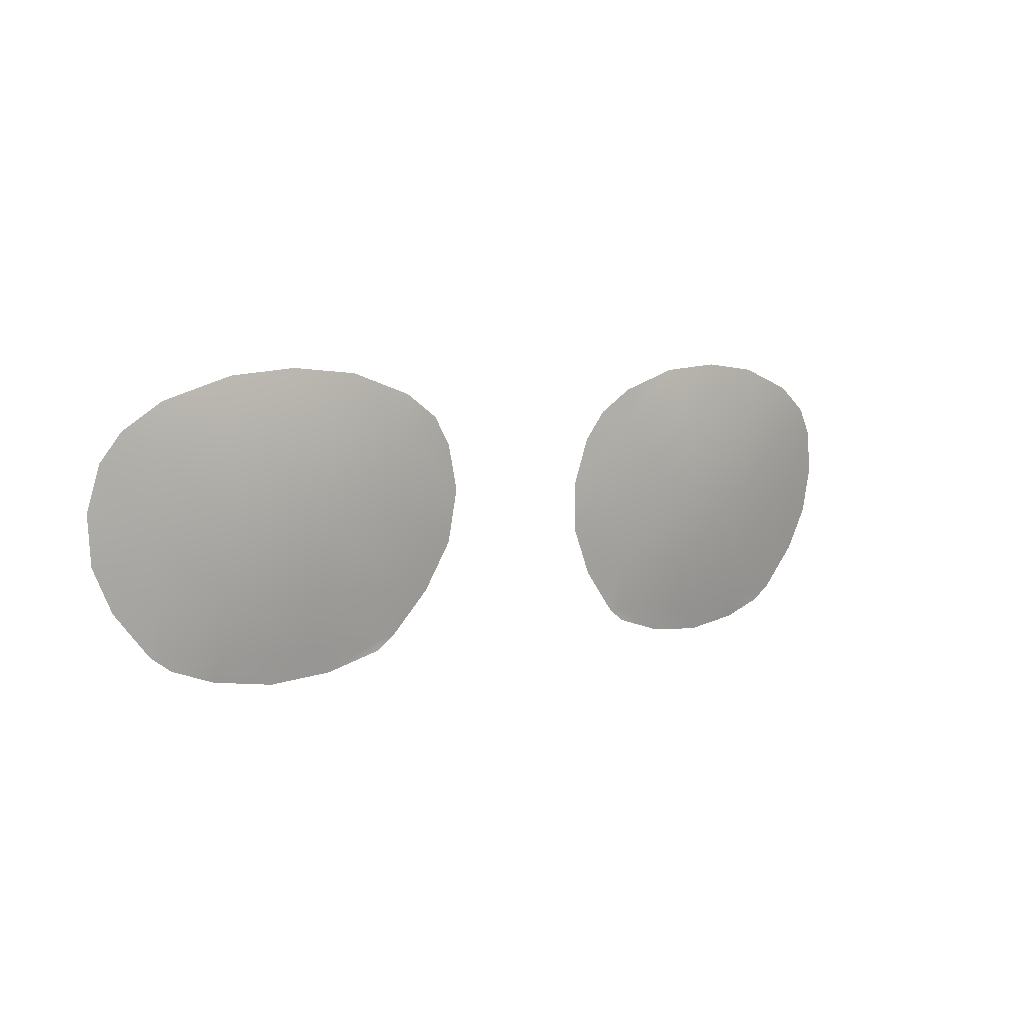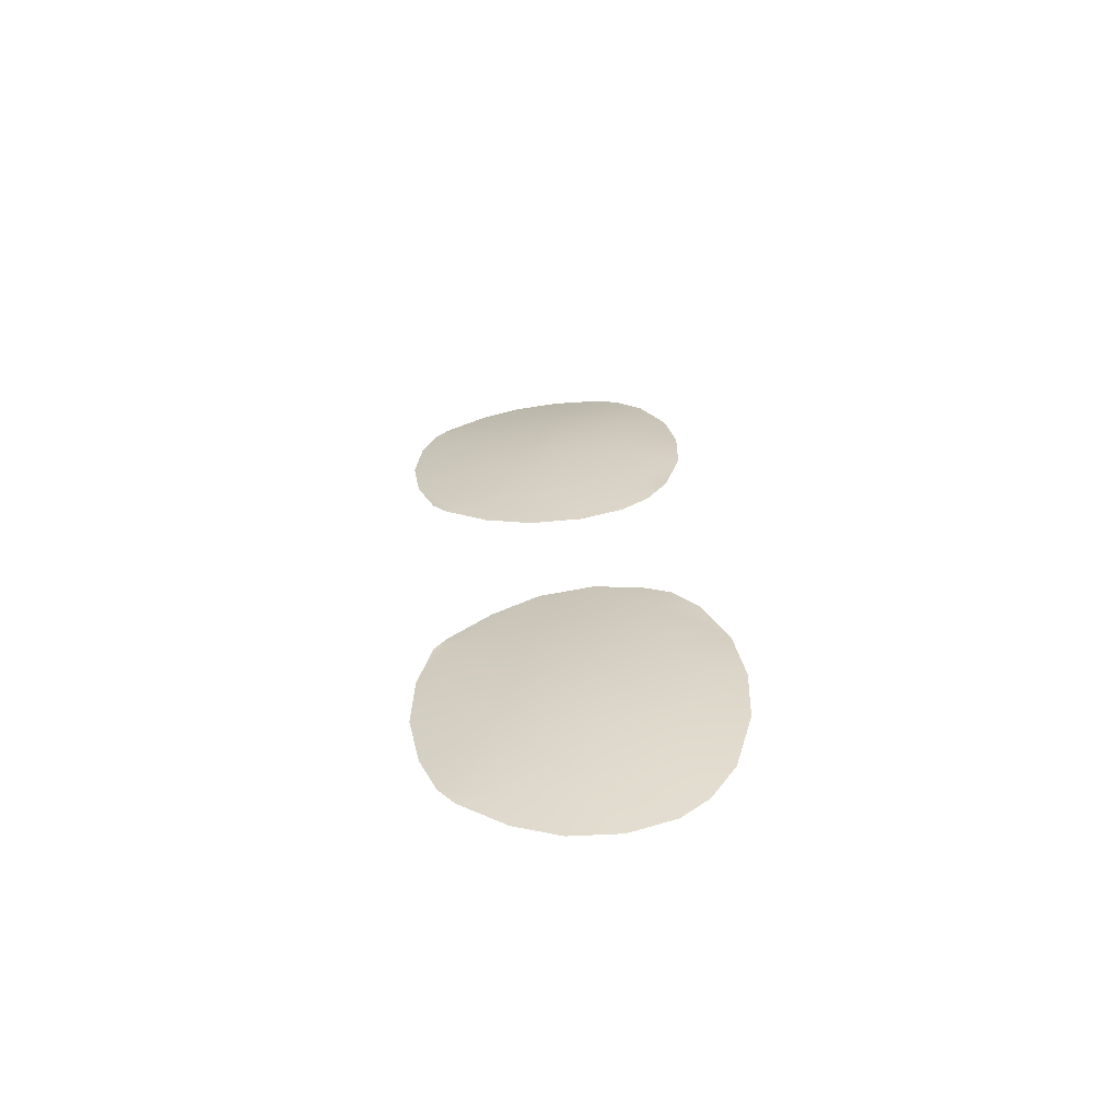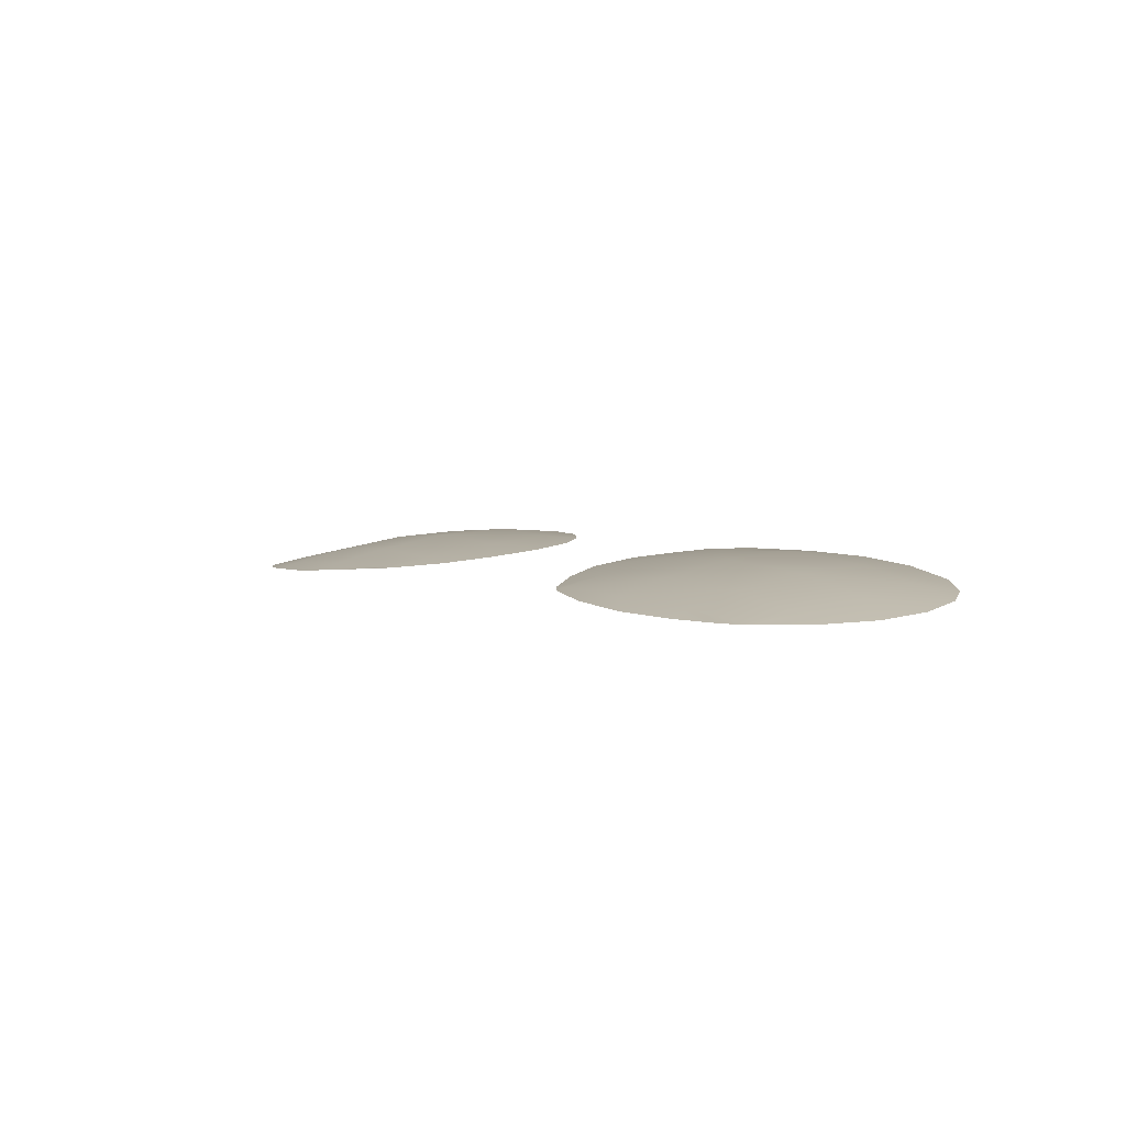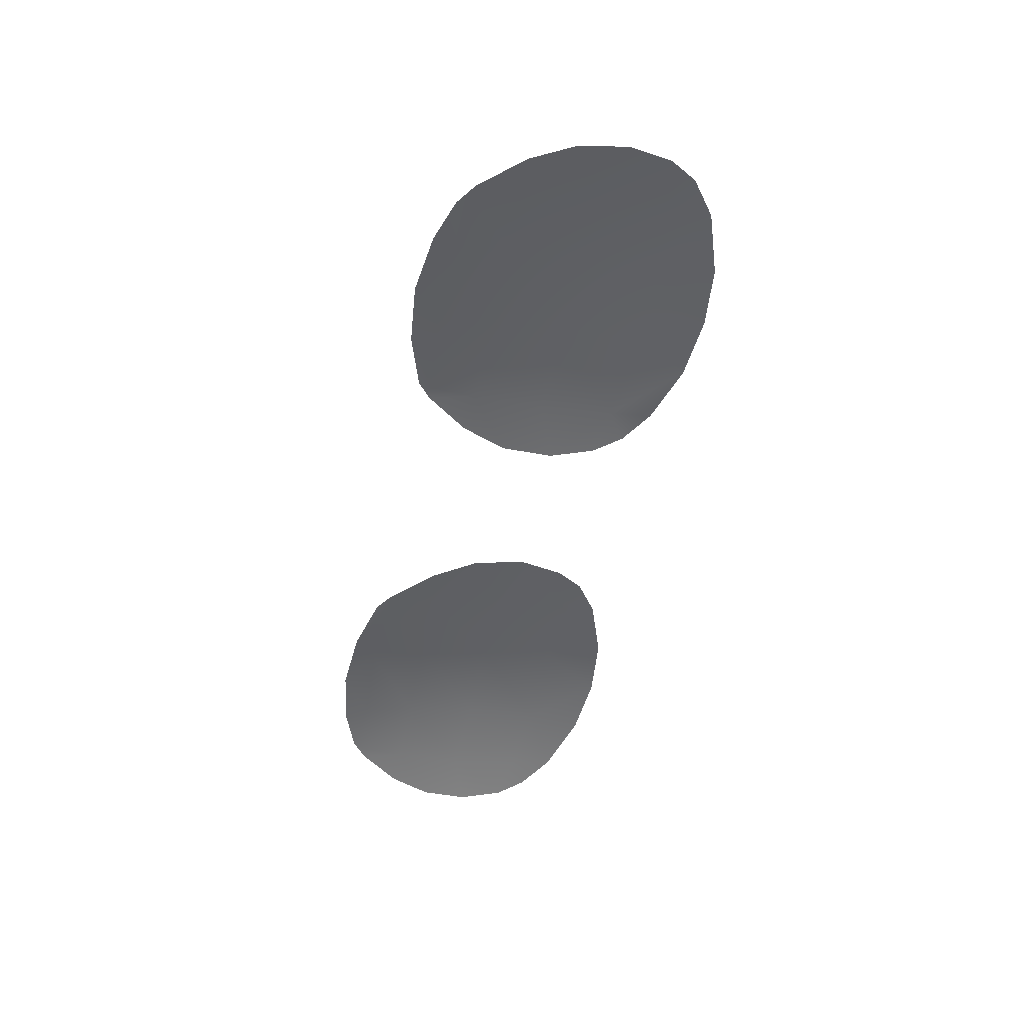
<metadata>
{"format":"obj","ext":"obj","renderer":"f3d","projection":"perspective","resolution":1024,"background":"white","views":[{"elev":5.1,"azim":-39.2,"up":"+Y"},{"elev":26.1,"azim":86.5,"up":"+Z"},{"elev":4.2,"azim":53.4,"up":"+Z"},{"elev":-49.9,"azim":79.4,"up":"+Z"}]}
</metadata>
<code>
g PAFA00002_02_geo
v -0.02584 1.475 0.05793
v -0.0294 1.468 0.05836
v -0.03406 1.475 0.05768
v -0.0418 1.467 0.0575
v -0.02975 1.458 0.05784
v -0.04141 1.458 0.057
v -0.05122 1.466 0.056
v -0.05034 1.472 0.05622
v -0.04212 1.475 0.05712
v -0.05159 1.457 0.05524
v -0.0574 1.465 0.05475
v -0.05504 1.468 0.05545
v -0.05865 1.46 0.05402
v -0.01762 1.467 0.05792
v -0.0175 1.457 0.05723
v -0.009849 1.46 0.05681
v -0.01141 1.466 0.05734
v -0.0138 1.469 0.05777
v -0.01812 1.472 0.05798
v -0.04139 1.448 0.05549
v -0.05053 1.448 0.05411
v -0.05795 1.453 0.05348
v -0.05537 1.448 0.05319
v -0.04938 1.442 0.05323
v -0.04181 1.442 0.05402
v -0.04819 1.441 0.05309
v -0.04276 1.439 0.05323
v -0.0508 1.443 0.05307
v -0.03506 1.438 0.05349
v -0.03044 1.441 0.05458
v -0.02723 1.438 0.05396
v -0.01968 1.442 0.05472
v -0.02025 1.441 0.05451
v -0.01807 1.442 0.05465
v -0.01865 1.448 0.05576
v -0.01349 1.448 0.0553
v -0.01054 1.453 0.05608
v -0.03013 1.448 0.05623
v 0.02584 1.475 0.05793
v 0.03406 1.475 0.05768
v 0.0294 1.468 0.05836
v 0.0418 1.467 0.0575
v 0.02975 1.458 0.05784
v 0.04141 1.458 0.057
v 0.05122 1.466 0.056
v 0.05034 1.472 0.05622
v 0.04212 1.475 0.05712
v 0.05159 1.457 0.05524
v 0.0574 1.465 0.05475
v 0.05504 1.468 0.05545
v 0.05865 1.46 0.05402
v 0.01762 1.467 0.05792
v 0.0175 1.457 0.05723
v 0.009849 1.46 0.05681
v 0.01141 1.466 0.05734
v 0.0138 1.469 0.05777
v 0.01812 1.472 0.05798
v 0.04139 1.448 0.05549
v 0.05053 1.448 0.05411
v 0.05795 1.453 0.05348
v 0.05537 1.448 0.05319
v 0.04938 1.442 0.05323
v 0.04181 1.442 0.05402
v 0.04819 1.441 0.05309
v 0.04276 1.439 0.05323
v 0.0508 1.443 0.05307
v 0.03506 1.438 0.05349
v 0.03044 1.441 0.05458
v 0.02723 1.438 0.05396
v 0.01968 1.442 0.05472
v 0.02025 1.441 0.05451
v 0.01807 1.442 0.05465
v 0.01865 1.448 0.05576
v 0.01349 1.448 0.0553
v 0.01054 1.453 0.05608
v 0.03013 1.448 0.05623
g PAFA00002_02_geo_0
f 3 2 1
f 4 2 3
f 5 2 4
f 5 4 6
f 6 4 7
f 8 7 4
f 8 4 9
f 4 3 9
f 6 7 10
f 10 7 11
f 12 11 7
f 12 7 8
f 10 11 13
f 5 14 2
f 14 1 2
f 5 15 14
f 16 14 15
f 16 17 14
f 14 17 18
f 14 18 19
f 14 19 1
f 20 6 10
f 20 10 21
f 21 10 22
f 13 22 10
f 21 22 23
f 20 21 24
f 20 24 25
f 26 25 24
f 26 27 25
f 24 28 26
f 21 28 24
f 21 23 28
f 25 27 29
f 25 29 30
f 20 25 30
f 29 31 30
f 32 30 31
f 32 31 33
f 32 33 34
f 35 32 34
f 35 34 36
f 35 36 37
f 35 37 15
f 35 15 5
f 35 5 38
f 38 32 35
f 38 30 32
f 38 5 6
f 38 6 20
f 20 30 38
f 15 37 16
f 41 40 39
f 40 41 42
f 43 42 41
f 43 44 42
f 44 45 42
f 42 45 46
f 42 46 47
f 40 42 47
f 44 48 45
f 49 45 48
f 49 50 45
f 45 50 46
f 49 48 51
f 52 43 41
f 52 41 39
f 52 53 43
f 54 53 52
f 54 52 55
f 55 52 56
f 56 52 57
f 52 39 57
f 58 48 44
f 58 59 48
f 60 48 59
f 60 51 48
f 60 59 61
f 62 59 58
f 62 58 63
f 64 62 63
f 64 63 65
f 66 62 64
f 66 59 62
f 66 61 59
f 67 65 63
f 67 63 68
f 58 68 63
f 69 67 68
f 69 68 70
f 69 70 71
f 71 70 72
f 72 70 73
f 72 73 74
f 75 74 73
f 75 73 53
f 73 43 53
f 73 76 43
f 76 70 68
f 76 73 70
f 76 44 43
f 76 58 44
f 58 76 68
f 75 53 54

</code>
